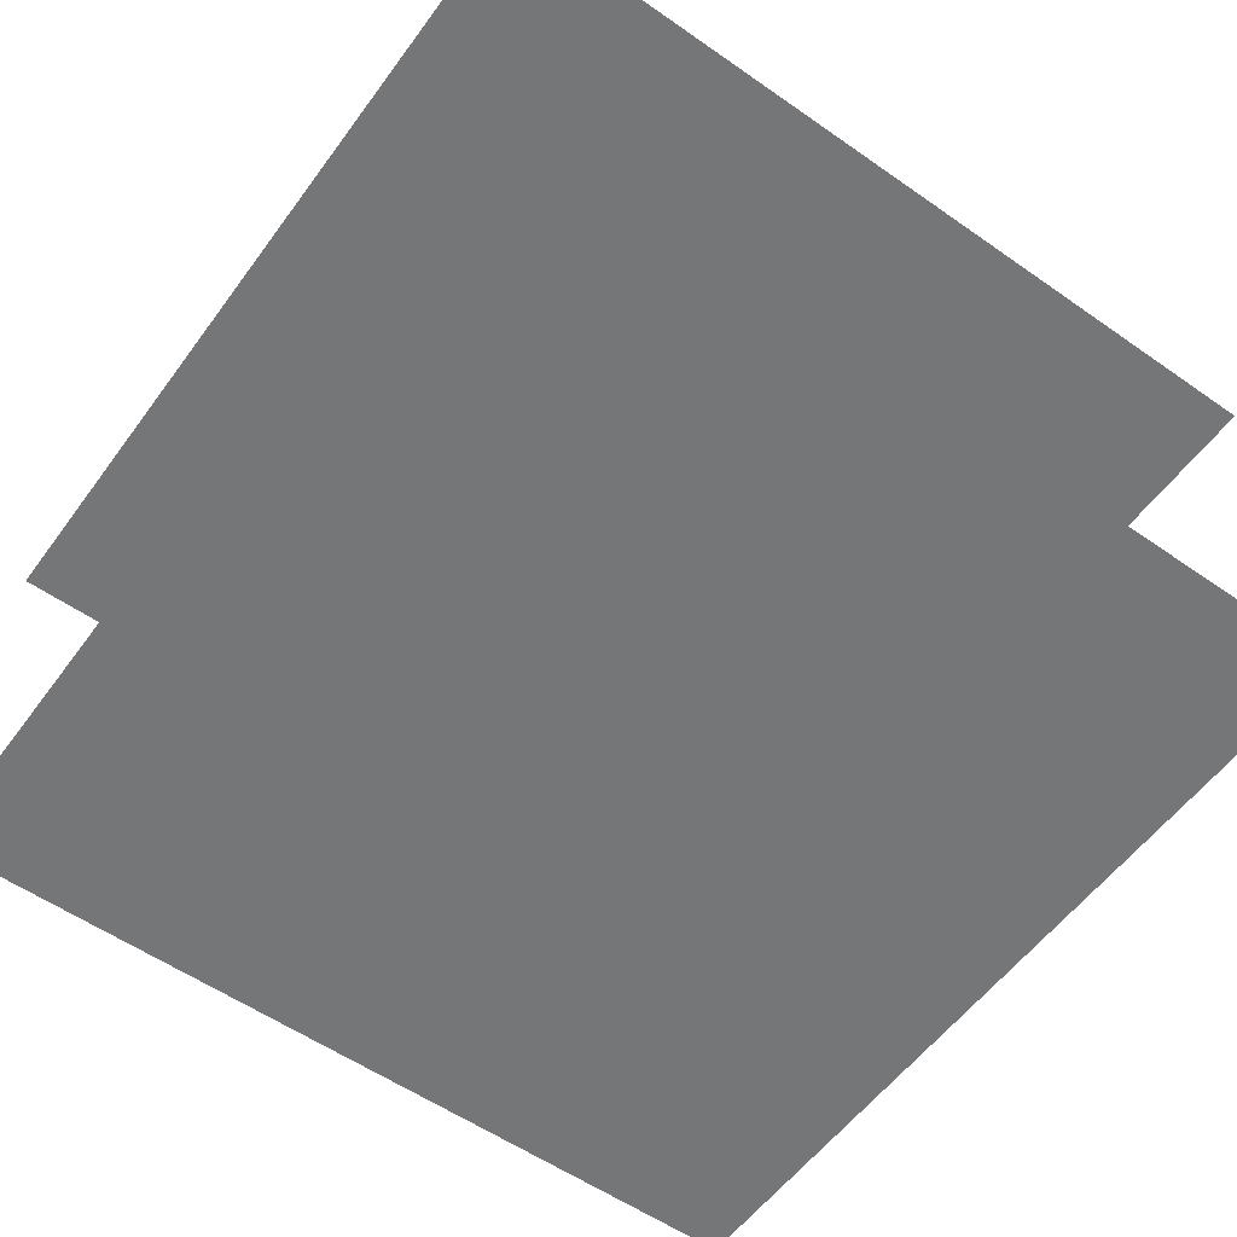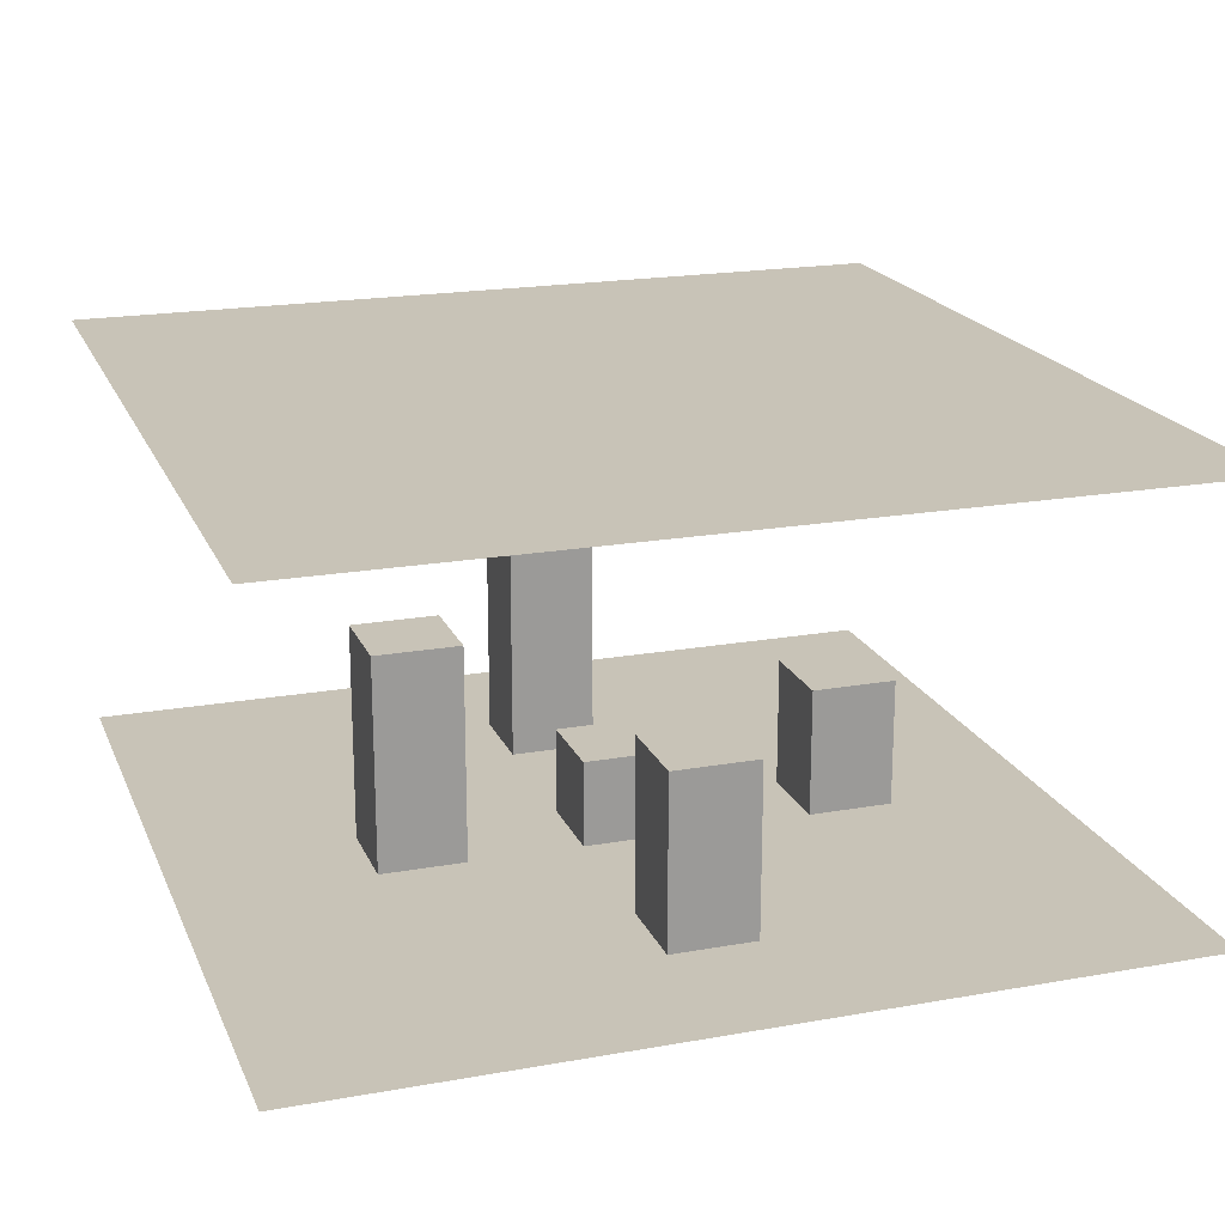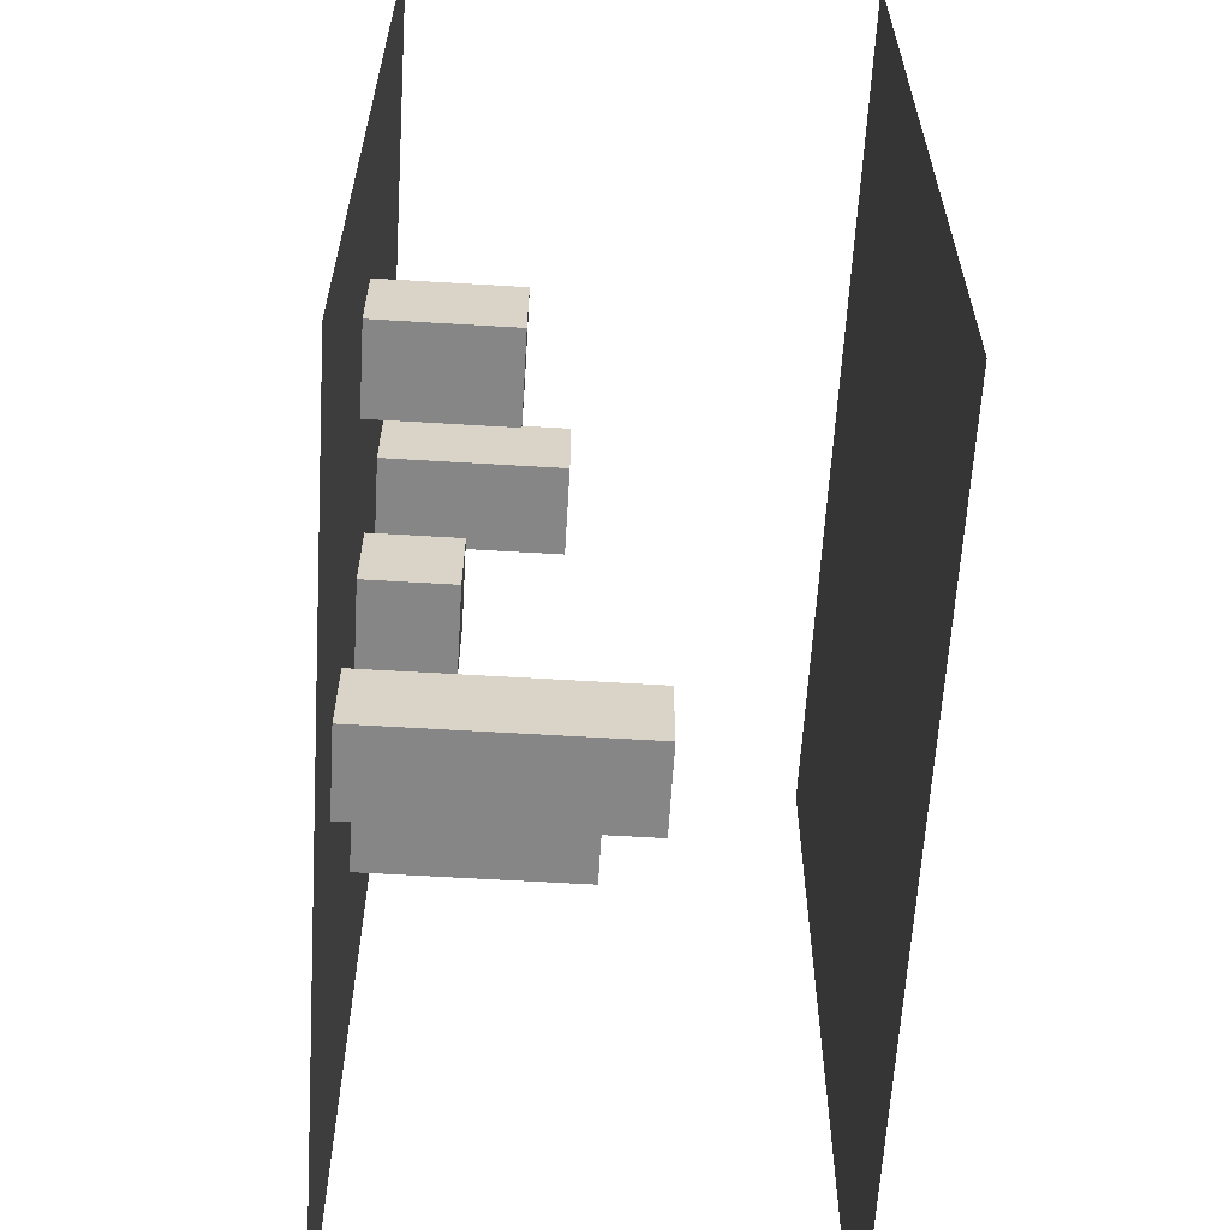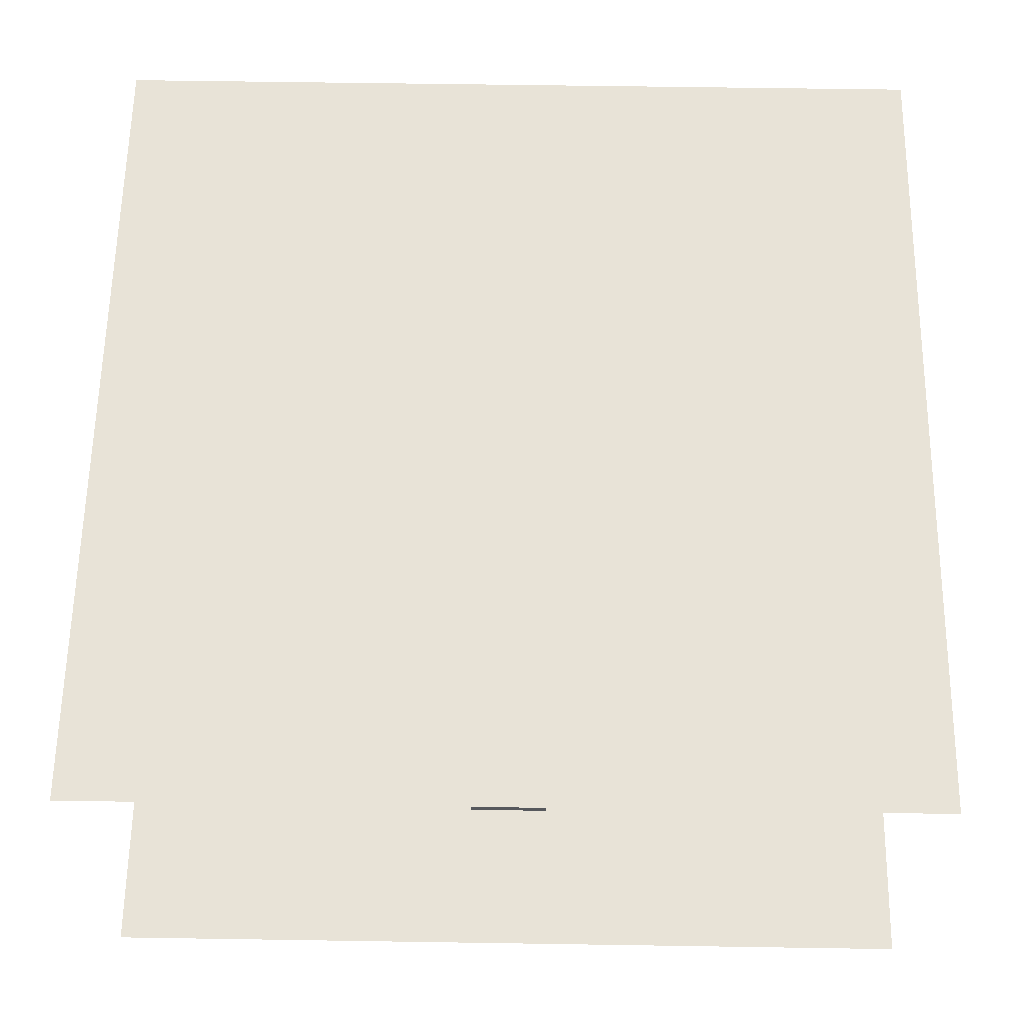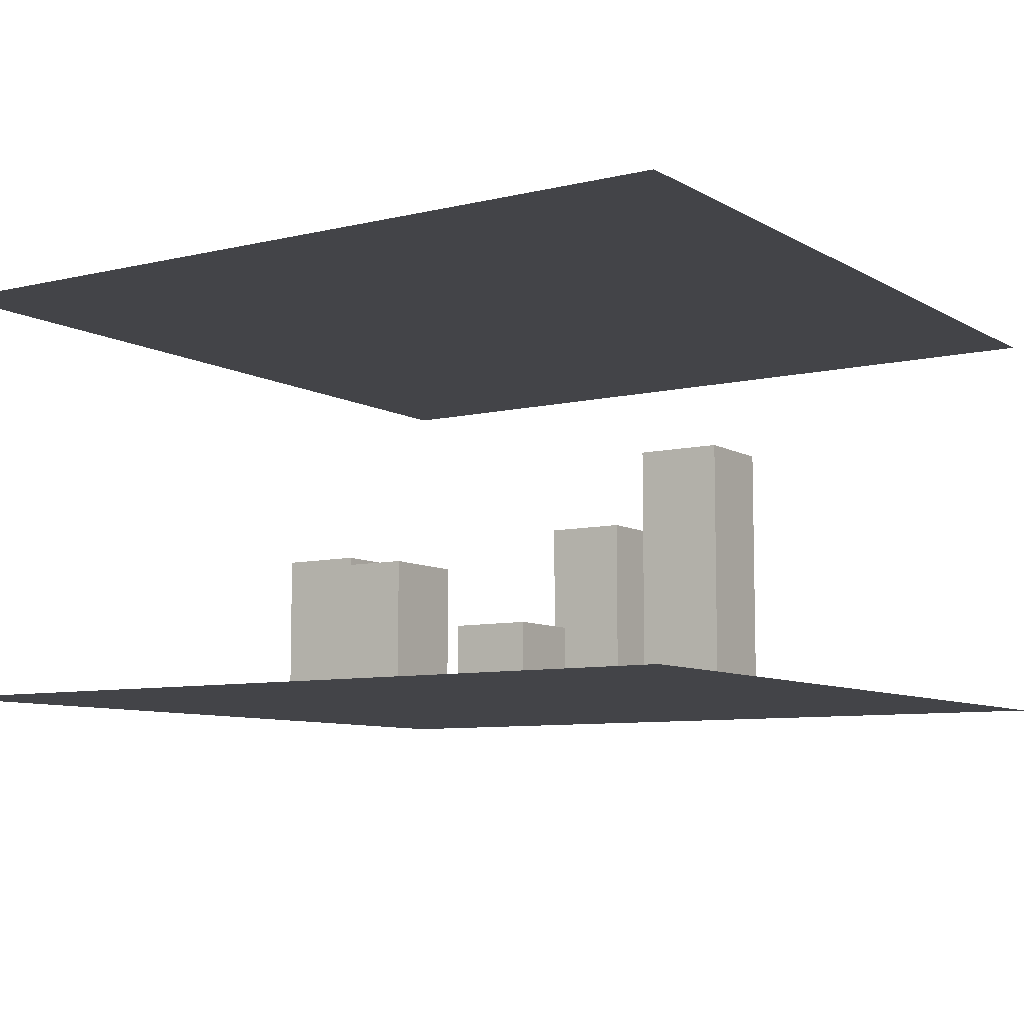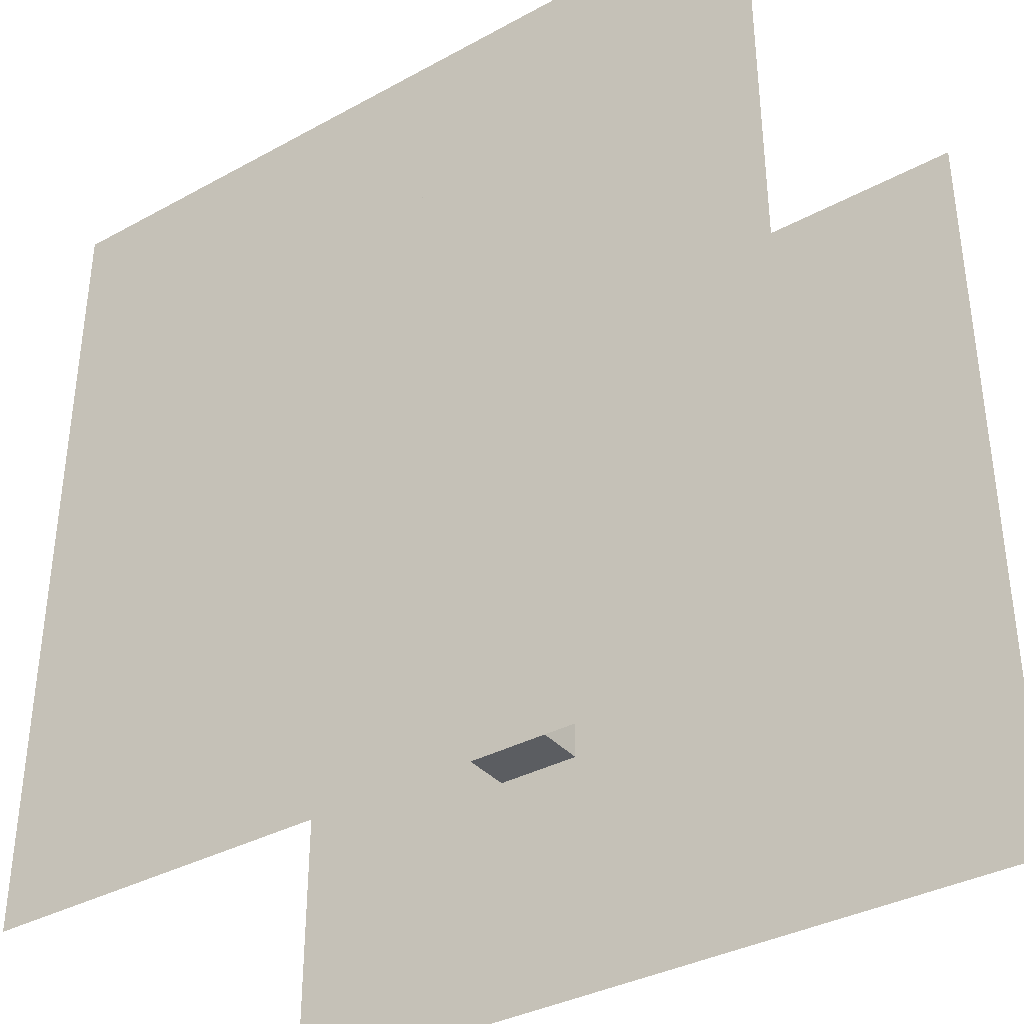
<metadata>
{"format":"obj","ext":"obj","renderer":"f3d","projection":"perspective","resolution":1024,"background":"white","views":[{"elev":-56.8,"azim":-36.0,"up":"+Y"},{"elev":19.6,"azim":-18.4,"up":"+Y"},{"elev":-62.1,"azim":86.5,"up":"+Z"},{"elev":62.0,"azim":90.9,"up":"+Y"},{"elev":-8.2,"azim":123.3,"up":"+Y"},{"elev":-36.0,"azim":35.5,"up":"+Z"}]}
</metadata>
<code>
o Cube.008_Cube.009
v -5.629 2 0.9829
v -5.629 4 0.9829
v -5.629 2 -1.017
v -5.629 4 -1.017
v -3.629 2 0.9829
v -3.629 4 0.9829
v -3.629 2 -1.017
v -3.629 4 -1.017
v -5.629 0 0.9829
v -5.629 2 0.9829
v -5.629 0 -1.017
v -5.629 2 -1.017
v -3.629 0 0.9829
v -3.629 2 0.9829
v -3.629 0 -1.017
v -3.629 2 -1.017
v -5.629 3 0.9829
v -5.629 5 0.9829
v -5.629 3 -1.017
v -5.629 5 -1.017
v -3.629 3 0.9829
v -3.629 5 0.9829
v -3.629 3 -1.017
v -3.629 5 -1.017
v 4.357 0 0.9827
v 4.357 2 0.9827
v 4.357 0 -1.017
v 4.357 2 -1.017
v 6.357 0 0.9827
v 6.357 2 0.9827
v 6.357 0 -1.017
v 6.357 2 -1.017
v 4.357 1 0.9827
v 4.357 3 0.9827
v 4.357 1 -1.017
v 4.357 3 -1.017
v 6.357 1 0.9827
v 6.357 3 0.9827
v 6.357 1 -1.017
v 6.357 3 -1.017
v -1 4 -4.503
v -1 6 -4.503
v -1 4 -6.503
v -1 6 -6.503
v 1 4 -4.503
v 1 6 -4.503
v 1 4 -6.503
v 1 6 -6.503
v -1 0 -4.503
v -1 2 -4.503
v -1 0 -6.503
v -1 2 -6.503
v 1 0 -4.503
v 1 2 -4.503
v 1 0 -6.503
v 1 2 -6.503
v -1 2 -4.503
v -1 4 -4.503
v -1 2 -6.503
v -1 4 -6.503
v 1 2 -4.503
v 1 4 -4.503
v 1 2 -6.503
v 1 4 -6.503
v -1 2 6.497
v -1 4 6.497
v -1 2 4.497
v -1 4 4.497
v 1 2 6.497
v 1 4 6.497
v 1 2 4.497
v 1 4 4.497
v -1 0 6.497
v -1 2 6.497
v -1 0 4.497
v -1 2 4.497
v 1 0 6.497
v 1 2 6.497
v 1 0 4.497
v 1 2 4.497
v -10 10 10
v 10 10 10
v -10 10 -10
v 10 10 -10
v -1 0 1
v -1 2 1
v -1 0 -1
v -1 2 -1
v 1 0 1
v 1 2 1
v 1 0 -1
v 1 2 -1
v -10 0 10
v 10 0 10
v -10 0 -10
v 10 0 -10
f 4 1 2
f 8 3 4
f 6 7 8
f 2 5 6
f 3 5 1
f 8 2 6
f 12 9 10
f 16 11 12
f 14 15 16
f 10 13 14
f 11 13 9
f 16 10 14
f 20 17 18
f 24 19 20
f 22 23 24
f 18 21 22
f 19 21 17
f 24 18 22
f 28 25 26
f 32 27 28
f 30 31 32
f 26 29 30
f 27 29 25
f 32 26 30
f 36 33 34
f 40 35 36
f 38 39 40
f 34 37 38
f 35 37 33
f 40 34 38
f 44 41 42
f 48 43 44
f 46 47 48
f 42 45 46
f 43 45 41
f 48 42 46
f 52 49 50
f 56 51 52
f 54 55 56
f 50 53 54
f 51 53 49
f 56 50 54
f 60 57 58
f 64 59 60
f 62 63 64
f 58 61 62
f 59 61 57
f 64 58 62
f 68 65 66
f 72 67 68
f 70 71 72
f 66 69 70
f 67 69 65
f 72 66 70
f 76 73 74
f 80 75 76
f 78 79 80
f 74 77 78
f 75 77 73
f 80 74 78
f 82 83 81
f 88 85 86
f 92 87 88
f 90 91 92
f 86 89 90
f 87 89 85
f 92 86 90
f 94 95 93
f 4 3 1
f 8 7 3
f 6 5 7
f 2 1 5
f 3 7 5
f 8 4 2
f 12 11 9
f 16 15 11
f 14 13 15
f 10 9 13
f 11 15 13
f 16 12 10
f 20 19 17
f 24 23 19
f 22 21 23
f 18 17 21
f 19 23 21
f 24 20 18
f 28 27 25
f 32 31 27
f 30 29 31
f 26 25 29
f 27 31 29
f 32 28 26
f 36 35 33
f 40 39 35
f 38 37 39
f 34 33 37
f 35 39 37
f 40 36 34
f 44 43 41
f 48 47 43
f 46 45 47
f 42 41 45
f 43 47 45
f 48 44 42
f 52 51 49
f 56 55 51
f 54 53 55
f 50 49 53
f 51 55 53
f 56 52 50
f 60 59 57
f 64 63 59
f 62 61 63
f 58 57 61
f 59 63 61
f 64 60 58
f 68 67 65
f 72 71 67
f 70 69 71
f 66 65 69
f 67 71 69
f 72 68 66
f 76 75 73
f 80 79 75
f 78 77 79
f 74 73 77
f 75 79 77
f 80 76 74
f 82 84 83
f 88 87 85
f 92 91 87
f 90 89 91
f 86 85 89
f 87 91 89
f 92 88 86
f 94 96 95

</code>
